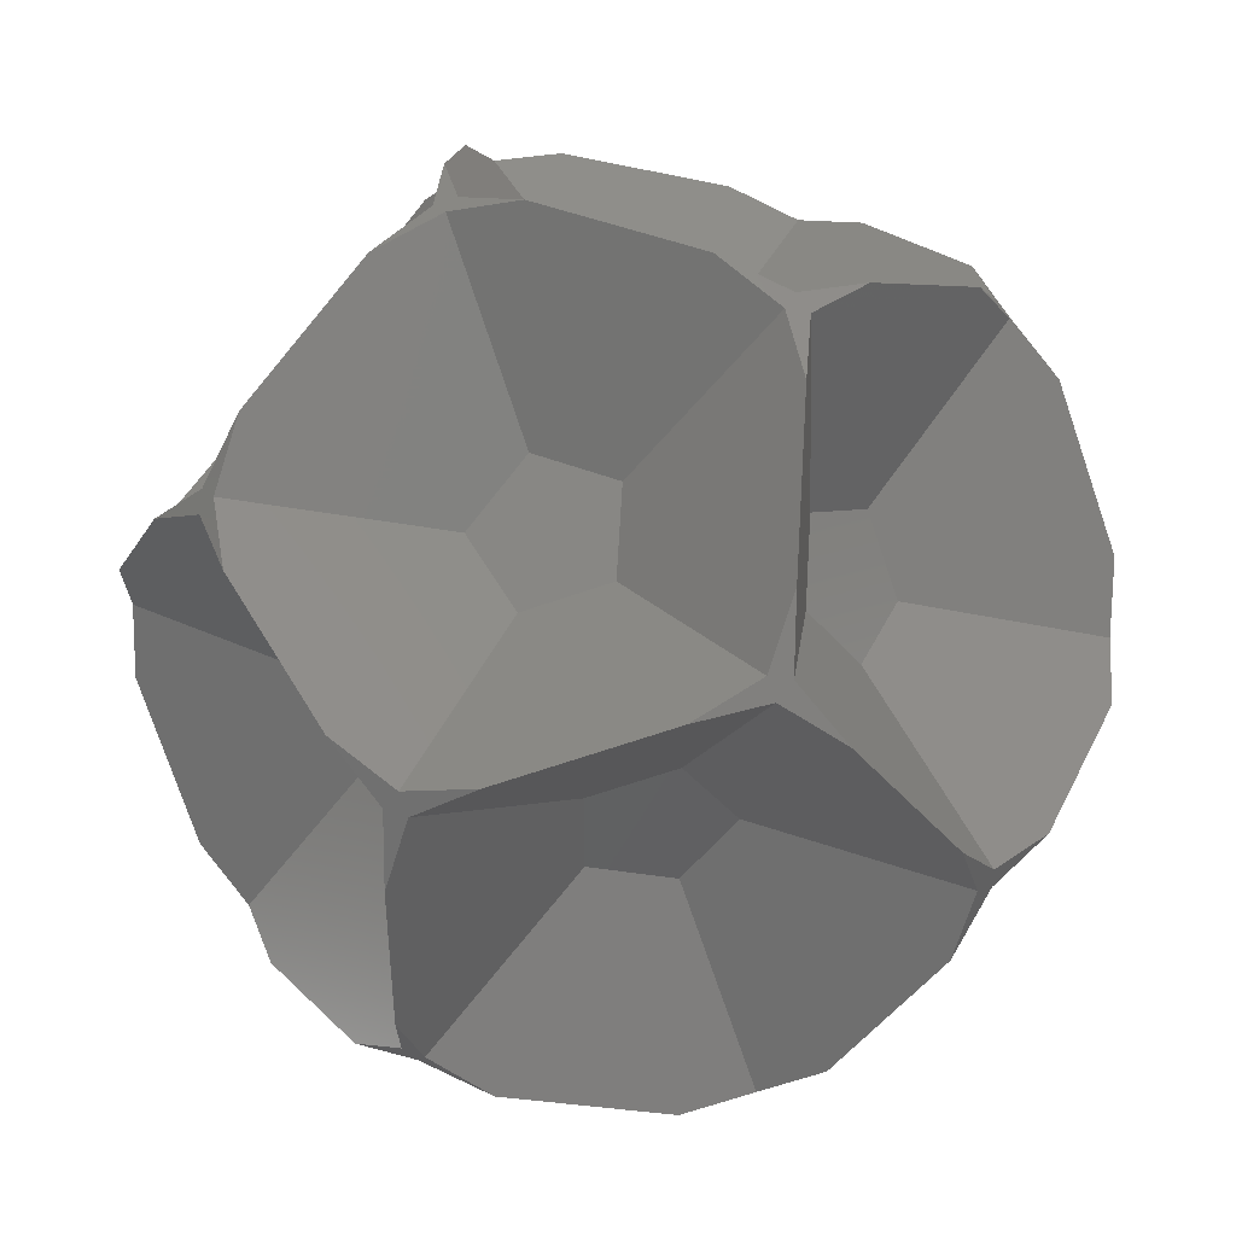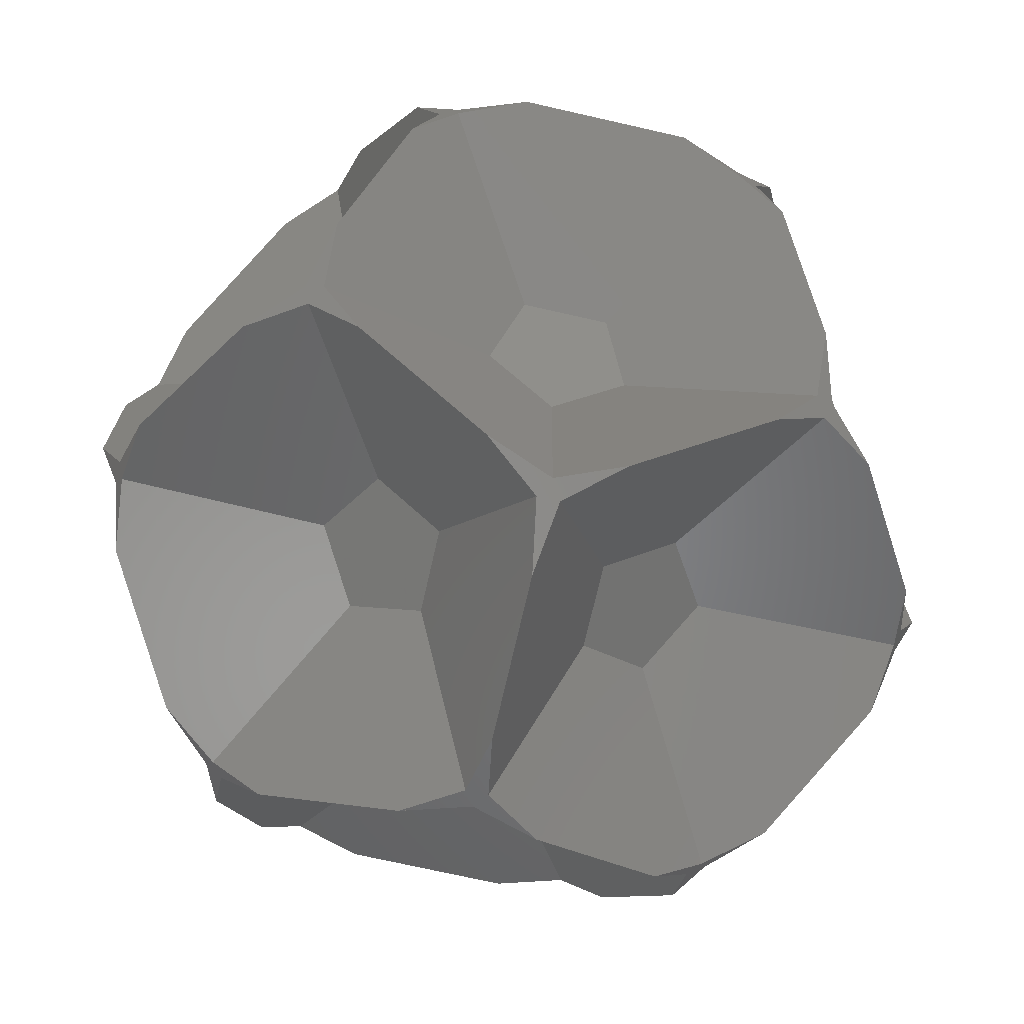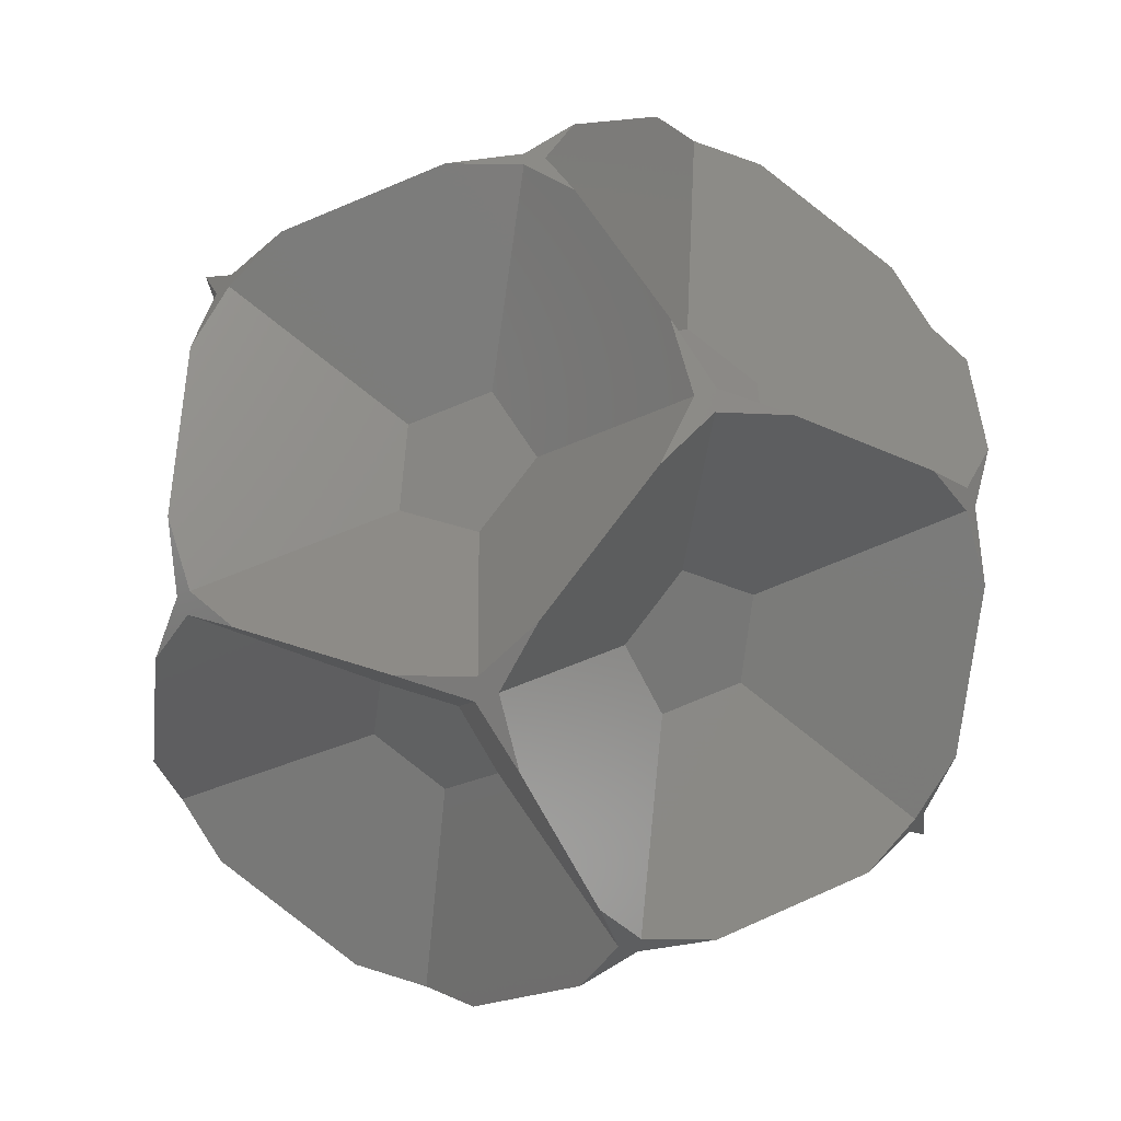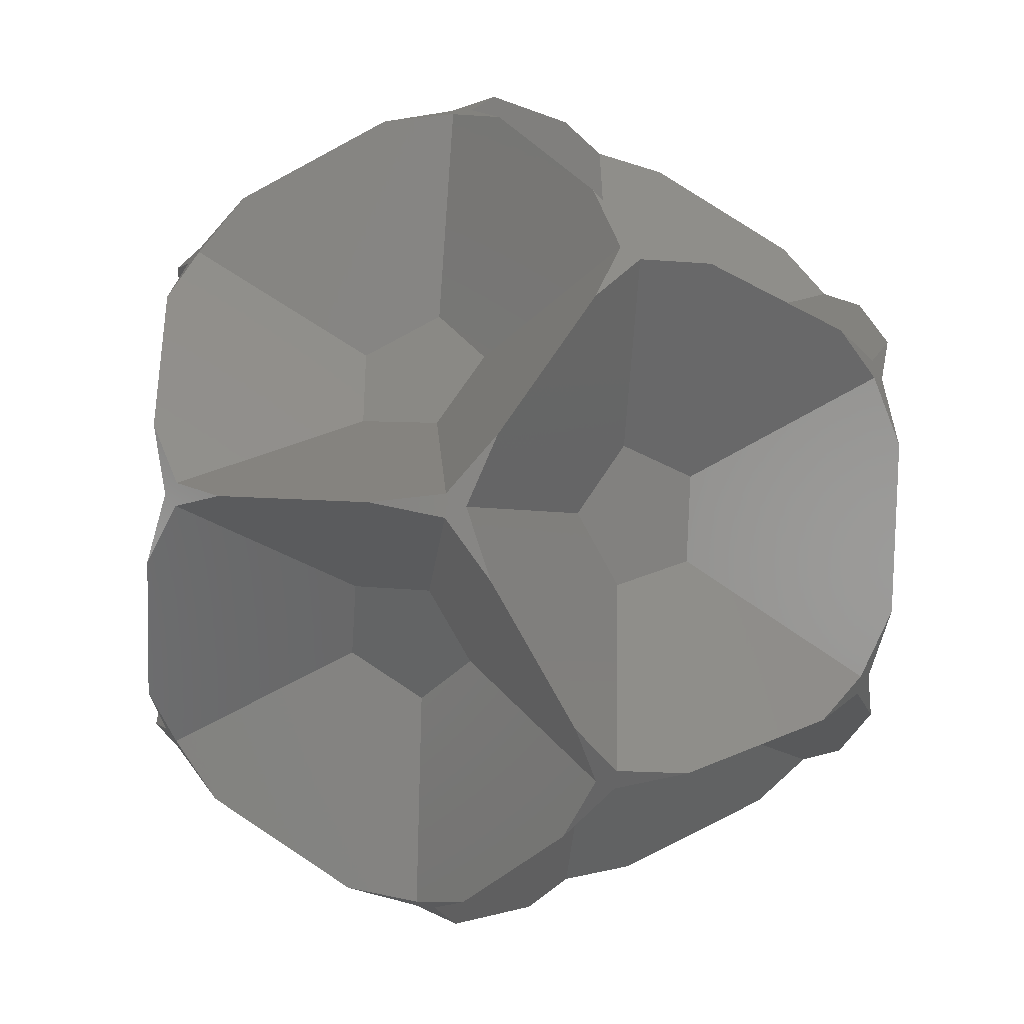
<metadata>
{"format":"stl","ext":"stl","renderer":"f3d","projection":"perspective","resolution":1024,"background":"white","views":[{"elev":44.1,"azim":-123.4,"up":"+Y"},{"elev":-72.0,"azim":108.9,"up":"+Y"},{"elev":-56.2,"azim":146.1,"up":"+Y"},{"elev":-36.3,"azim":85.5,"up":"+Y"}]}
</metadata>
<code>
# stl→obj: 272 verts, 540 faces
v 6.883e-16 -4.885e-16 3.747
v 0.3531 0.2565 3.747
v -0.1349 0.4151 3.747
v -0.4364 1.702e-16 3.747
v -0.1349 -0.4151 3.747
v 0.3531 -0.2565 3.747
v 1.359 -9.659e-16 2.907
v 1.202 0.2565 3.223
v 1.202 -0.2565 3.223
v 1.42 -0.4151 2.786
v 1.555 -8.95e-16 2.516
v 1.42 0.4151 2.786
v 1.289 0.9363 4.312
v 1.274 1.009 4.289
v 0.9009 1.155 4.454
v 1.239 0.9002 4.359
v 1.376 0.5 4.454
v 1.353 0.9002 4.289
v 1.589 1.155 4.029
v 0.4201 1.293 2.907
v 0.6153 1.063 3.223
v 0.8335 1.222 2.786
v 0.4804 1.479 2.516
v 0.04398 1.479 2.786
v 0.1273 1.222 3.223
v -0.4923 1.515 4.312
v -0.5654 1.524 4.289
v -0.8196 1.214 4.454
v -0.4733 1.457 4.359
v -0.0502 1.464 4.454
v -0.4381 1.565 4.289
v -0.607 1.868 4.029
v -1.1 0.7991 2.907
v -1.258 0.9138 2.516
v -1.393 0.4987 2.786
v -1.123 0.4987 3.223
v -0.8213 0.9138 3.223
v -0.9047 1.17 2.786
v -1.593 1.813e-15 4.312
v -1.624 -0.06692 4.289
v -1.407 -0.4045 4.454
v -1.532 1.657e-15 4.359
v -1.407 0.4045 4.454
v -1.624 0.06692 4.289
v -1.964 1.193e-15 4.029
v -1.1 -0.7991 2.907
v -0.8213 -0.9138 3.223
v -1.123 -0.4987 3.223
v -1.393 -0.4987 2.786
v -1.258 -0.9138 2.516
v -0.9047 -1.17 2.786
v -0.4923 -1.515 4.312
v -0.5654 -1.524 4.289
v -0.607 -1.868 4.029
v -0.4381 -1.565 4.289
v -0.0502 -1.464 4.454
v -0.4733 -1.457 4.359
v -0.8196 -1.214 4.454
v 1.289 -0.9363 4.312
v 1.274 -1.009 4.289
v 1.589 -1.155 4.029
v 1.353 -0.9002 4.289
v 1.376 -0.5 4.454
v 1.239 -0.9002 4.359
v 0.9009 -1.155 4.454
v 0.4201 -1.293 2.907
v 0.4804 -1.479 2.516
v 0.8335 -1.222 2.786
v 0.6153 -1.063 3.223
v 0.1273 -1.222 3.223
v 0.04398 -1.479 2.786
v 2.085 1.515 2.719
v 2.358 1.214 2.49
v 2.097 1.524 2.643
v 1.883 1.868 2.49
v 2.04 1.565 2.757
v 2.014 1.464 3.178
v 2.119 1.457 2.757
v 1.1 0.7991 1.547
v 1.123 0.4987 1.231
v 0.8213 0.9138 1.231
v 0.9047 1.17 1.668
v 1.258 0.9138 1.938
v 1.393 0.4987 1.668
v -0.7965 2.451 2.719
v -0.4253 2.618 2.49
v -0.801 2.465 2.643
v -1.195 2.368 2.49
v -0.8579 2.424 2.757
v -0.7694 2.368 3.178
v -0.7306 2.465 2.757
v 0.7965 2.451 1.735
v 0.7694 2.368 1.276
v 0.7306 2.465 1.697
v 0.4253 2.618 1.964
v 0.801 2.465 1.811
v 1.195 2.368 1.964
v 0.8579 2.424 1.697
v -0.4201 1.293 1.547
v -0.6153 1.063 1.231
v -0.8335 1.222 1.668
v -0.4804 1.479 1.938
v -0.04398 1.479 1.668
v -0.1273 1.222 1.231
v -2.578 -8.604e-16 2.719
v -2.49 -1.943e-16 3.178
v -2.57 0.06692 2.757
v -2.621 0.4045 2.49
v -2.592 -8.3e-16 2.643
v -2.621 -0.4045 2.49
v -2.57 -0.06692 2.757
v -2.085 1.515 1.735
v -2.119 1.457 1.697
v -2.358 1.214 1.964
v -2.097 1.524 1.811
v -1.883 1.868 1.964
v -2.04 1.565 1.697
v -2.014 1.464 1.276
v -1.359 -2.887e-16 1.547
v -1.42 -0.4151 1.668
v -1.555 -4.548e-16 1.938
v -1.42 0.4151 1.668
v -1.202 0.2565 1.231
v -1.202 -0.2565 1.231
v -0.7965 -2.451 2.719
v -1.195 -2.368 2.49
v -0.801 -2.465 2.643
v -0.4253 -2.618 2.49
v -0.7306 -2.465 2.757
v -0.7694 -2.368 3.178
v -0.8579 -2.424 2.757
v -2.085 -1.515 1.735
v -1.883 -1.868 1.964
v -2.097 -1.524 1.811
v -2.358 -1.214 1.964
v -2.119 -1.457 1.697
v -2.014 -1.464 1.276
v -2.04 -1.565 1.697
v -0.4201 -1.293 1.547
v -0.6153 -1.063 1.231
v -0.1273 -1.222 1.231
v -0.04398 -1.479 1.668
v -0.4804 -1.479 1.938
v -0.8335 -1.222 1.668
v 2.085 -1.515 2.719
v 2.04 -1.565 2.757
v 1.883 -1.868 2.49
v 2.097 -1.524 2.643
v 2.358 -1.214 2.49
v 2.119 -1.457 2.757
v 2.014 -1.464 3.178
v 2.578 -5.921e-16 1.735
v 2.592 -5.64e-16 1.811
v 2.621 -0.4045 1.964
v 2.57 -0.06692 1.697
v 2.49 -3.845e-16 1.276
v 2.57 0.06692 1.697
v 2.621 0.4045 1.964
v 0.7965 -2.451 1.735
v 0.8579 -2.424 1.697
v 1.195 -2.368 1.964
v 0.801 -2.465 1.811
v 0.4253 -2.618 1.964
v 0.7306 -2.465 1.697
v 0.7694 -2.368 1.276
v 1.1 -0.7991 1.547
v 0.9047 -1.17 1.668
v 0.8213 -0.9138 1.231
v 1.123 -0.4987 1.231
v 1.393 -0.4987 1.668
v 1.258 -0.9138 1.938
v 0.4923 1.515 0.1418
v 0.0502 1.464 0
v 0.4381 1.565 0.1652
v 0.607 1.868 0.4253
v 0.5654 1.524 0.1652
v 0.8196 1.214 0
v 0.4733 1.457 0.09487
v -1.289 0.9363 0.1418
v -1.353 0.9002 0.1652
v -1.589 1.155 0.4253
v -1.274 1.009 0.1652
v -0.9009 1.155 0
v -1.239 0.9002 0.09487
v -1.376 0.5 0
v -1.289 -0.9363 0.1418
v -0.9009 -1.155 0
v -1.274 -1.009 0.1652
v -1.589 -1.155 0.4253
v -1.353 -0.9002 0.1652
v -1.376 -0.5 0
v -1.239 -0.9002 0.09487
v 0.4923 -1.515 0.1418
v 0.8196 -1.214 0
v 0.5654 -1.524 0.1652
v 0.607 -1.868 0.4253
v 0.4381 -1.565 0.1652
v 0.0502 -1.464 0
v 0.4733 -1.457 0.09487
v 1.593 9.252e-18 0.1418
v 1.532 -4.43e-18 0.09487
v 1.407 0.4045 0
v 1.624 0.06692 0.1652
v 1.964 -1.282e-16 0.4253
v 1.624 -0.06692 0.1652
v 1.407 -0.4045 0
v -9.437e-17 -4.441e-17 0.7071
v 0.4364 -3.302e-17 0.7071
v 0.1349 -0.4151 0.7071
v -0.3531 -0.2565 0.7071
v -0.3531 0.2565 0.7071
v 0.1349 0.4151 0.7071
v 0.8005 -0.5816 0.2673
v -0.3058 -0.9411 0.2673
v -0.9895 -1.665e-16 0.2673
v -0.3058 0.9411 0.2673
v 0.8005 0.5816 0.2673
v 0.7543 -1.711 1.077
v 1.06 -0.7702 0.4656
v 1.861 -0.1885 1.077
v 2.05 -0.7702 2.067
v 1.366 -1.711 2.067
v -1.394 -1.246 1.077
v -0.4049 -1.246 0.4656
v 0.3956 -1.828 1.077
v -0.09913 -2.187 2.067
v -1.205 -1.828 2.067
v -1.616 0.9411 1.077
v -1.31 -1.85e-16 0.4656
v -1.616 -0.9411 1.077
v -2.111 -0.5816 2.067
v -2.111 0.5816 2.067
v 0.3956 1.828 1.077
v -0.4049 1.246 0.4656
v -1.394 1.246 1.077
v -1.205 1.828 2.067
v -0.09913 2.187 2.067
v 1.861 0.1885 1.077
v 1.06 0.7702 0.4656
v 0.7543 1.711 1.077
v 1.366 1.711 2.067
v 2.05 0.7702 2.067
v 1.205 -1.828 2.387
v 1.394 -1.246 3.377
v 0.4049 -1.246 3.988
v -0.3956 -1.828 3.377
v 0.09913 -2.187 2.387
v -1.366 -1.711 2.387
v -0.7543 -1.711 3.377
v -1.06 -0.7702 3.988
v -1.861 -0.1885 3.377
v -2.05 -0.7702 2.387
v -2.05 0.7702 2.387
v -1.861 0.1885 3.377
v -1.06 0.7702 3.988
v -0.7543 1.711 3.377
v -1.366 1.711 2.387
v 0.09913 2.187 2.387
v -0.3956 1.828 3.377
v 0.4049 1.246 3.988
v 1.394 1.246 3.377
v 1.205 1.828 2.387
v 2.111 0.5816 2.387
v 1.616 0.9411 3.377
v 1.31 -5.921e-16 3.988
v 1.616 -0.9411 3.377
v 2.111 -0.5816 2.387
v -0.8005 -0.5816 4.187
v 0.3058 -0.9411 4.187
v 0.9895 -3.516e-16 4.187
v 0.3058 0.9411 4.187
v -0.8005 0.5816 4.187
f 1 2 3
f 1 3 4
f 1 4 5
f 1 5 6
f 1 6 2
f 7 8 9
f 7 9 10
f 7 10 11
f 7 11 12
f 7 12 8
f 13 14 15
f 13 15 16
f 13 16 17
f 13 17 18
f 13 18 19
f 13 19 14
f 20 21 22
f 20 22 23
f 20 23 24
f 20 24 25
f 20 25 21
f 26 27 28
f 26 28 29
f 26 29 30
f 26 30 31
f 26 31 32
f 26 32 27
f 33 34 35
f 33 35 36
f 33 36 37
f 33 37 38
f 33 38 34
f 39 40 41
f 39 41 42
f 39 42 43
f 39 43 44
f 39 44 45
f 39 45 40
f 46 47 48
f 46 48 49
f 46 49 50
f 46 50 51
f 46 51 47
f 52 53 54
f 52 54 55
f 52 55 56
f 52 56 57
f 52 57 58
f 52 58 53
f 59 60 61
f 59 61 62
f 59 62 63
f 59 63 64
f 59 64 65
f 59 65 60
f 66 67 68
f 66 68 69
f 66 69 70
f 66 70 71
f 66 71 67
f 72 73 74
f 72 74 75
f 72 75 76
f 72 76 77
f 72 77 78
f 72 78 73
f 79 80 81
f 79 81 82
f 79 82 83
f 79 83 84
f 79 84 80
f 85 86 87
f 85 87 88
f 85 88 89
f 85 89 90
f 85 90 91
f 85 91 86
f 92 93 94
f 92 94 95
f 92 95 96
f 92 96 97
f 92 97 98
f 92 98 93
f 99 100 101
f 99 101 102
f 99 102 103
f 99 103 104
f 99 104 100
f 105 106 107
f 105 107 108
f 105 108 109
f 105 109 110
f 105 110 111
f 105 111 106
f 112 113 114
f 112 114 115
f 112 115 116
f 112 116 117
f 112 117 118
f 112 118 113
f 119 120 121
f 119 121 122
f 119 122 123
f 119 123 124
f 119 124 120
f 125 126 127
f 125 127 128
f 125 128 129
f 125 129 130
f 125 130 131
f 125 131 126
f 132 133 134
f 132 134 135
f 132 135 136
f 132 136 137
f 132 137 138
f 132 138 133
f 139 140 141
f 139 141 142
f 139 142 143
f 139 143 144
f 139 144 140
f 145 146 147
f 145 147 148
f 145 148 149
f 145 149 150
f 145 150 151
f 145 151 146
f 152 153 154
f 152 154 155
f 152 155 156
f 152 156 157
f 152 157 158
f 152 158 153
f 159 160 161
f 159 161 162
f 159 162 163
f 159 163 164
f 159 164 165
f 159 165 160
f 166 167 168
f 166 168 169
f 166 169 170
f 166 170 171
f 166 171 167
f 172 173 174
f 172 174 175
f 172 175 176
f 172 176 177
f 172 177 178
f 172 178 173
f 179 180 181
f 179 181 182
f 179 182 183
f 179 183 184
f 179 184 185
f 179 185 180
f 186 187 188
f 186 188 189
f 186 189 190
f 186 190 191
f 186 191 192
f 186 192 187
f 193 194 195
f 193 195 196
f 193 196 197
f 193 197 198
f 193 198 199
f 193 199 194
f 200 201 202
f 200 202 203
f 200 203 204
f 200 204 205
f 200 205 206
f 200 206 201
f 207 208 209
f 207 209 210
f 207 210 211
f 207 211 212
f 207 212 208
f 213 209 208
f 213 208 201
f 213 201 206
f 213 206 194
f 213 194 199
f 213 199 209
f 214 210 209
f 214 209 199
f 214 199 198
f 214 198 187
f 214 187 192
f 214 192 210
f 215 211 210
f 215 210 192
f 215 192 191
f 215 191 185
f 215 185 184
f 215 184 211
f 216 212 211
f 216 211 184
f 216 184 183
f 216 183 173
f 216 173 178
f 216 178 212
f 217 208 212
f 217 212 178
f 217 178 177
f 217 177 202
f 217 202 201
f 217 201 208
f 218 168 167
f 218 167 160
f 218 160 165
f 218 165 196
f 218 196 195
f 218 195 168
f 219 169 168
f 219 168 195
f 219 195 194
f 219 194 206
f 219 206 205
f 219 205 169
f 220 170 169
f 220 169 205
f 220 205 204
f 220 204 156
f 220 156 155
f 220 155 170
f 221 171 170
f 221 170 155
f 221 155 154
f 221 154 149
f 221 149 148
f 221 148 171
f 222 167 171
f 222 171 148
f 222 148 147
f 222 147 161
f 222 161 160
f 222 160 167
f 223 140 144
f 223 144 138
f 223 138 137
f 223 137 189
f 223 189 188
f 223 188 140
f 224 141 140
f 224 140 188
f 224 188 187
f 224 187 198
f 224 198 197
f 224 197 141
f 225 142 141
f 225 141 197
f 225 197 196
f 225 196 165
f 225 165 164
f 225 164 142
f 226 143 142
f 226 142 164
f 226 164 163
f 226 163 128
f 226 128 127
f 226 127 143
f 227 144 143
f 227 143 127
f 227 127 126
f 227 126 133
f 227 133 138
f 227 138 144
f 228 123 122
f 228 122 113
f 228 113 118
f 228 118 181
f 228 181 180
f 228 180 123
f 229 124 123
f 229 123 180
f 229 180 185
f 229 185 191
f 229 191 190
f 229 190 124
f 230 120 124
f 230 124 190
f 230 190 189
f 230 189 137
f 230 137 136
f 230 136 120
f 231 121 120
f 231 120 136
f 231 136 135
f 231 135 110
f 231 110 109
f 231 109 121
f 232 122 121
f 232 121 109
f 232 109 108
f 232 108 114
f 232 114 113
f 232 113 122
f 233 104 103
f 233 103 94
f 233 94 93
f 233 93 175
f 233 175 174
f 233 174 104
f 234 100 104
f 234 104 174
f 234 174 173
f 234 173 183
f 234 183 182
f 234 182 100
f 235 101 100
f 235 100 182
f 235 182 181
f 235 181 118
f 235 118 117
f 235 117 101
f 236 102 101
f 236 101 117
f 236 117 116
f 236 116 88
f 236 88 87
f 236 87 102
f 237 103 102
f 237 102 87
f 237 87 86
f 237 86 95
f 237 95 94
f 237 94 103
f 238 80 84
f 238 84 157
f 238 157 156
f 238 156 204
f 238 204 203
f 238 203 80
f 239 81 80
f 239 80 203
f 239 203 202
f 239 202 177
f 239 177 176
f 239 176 81
f 240 82 81
f 240 81 176
f 240 176 175
f 240 175 93
f 240 93 98
f 240 98 82
f 241 83 82
f 241 82 98
f 241 98 97
f 241 97 75
f 241 75 74
f 241 74 83
f 242 84 83
f 242 83 74
f 242 74 73
f 242 73 158
f 242 158 157
f 242 157 84
f 243 68 67
f 243 67 162
f 243 162 161
f 243 161 147
f 243 147 146
f 243 146 68
f 244 69 68
f 244 68 146
f 244 146 151
f 244 151 61
f 244 61 60
f 244 60 69
f 245 70 69
f 245 69 60
f 245 60 65
f 245 65 56
f 245 56 55
f 245 55 70
f 246 71 70
f 246 70 55
f 246 55 54
f 246 54 130
f 246 130 129
f 246 129 71
f 247 67 71
f 247 71 129
f 247 129 128
f 247 128 163
f 247 163 162
f 247 162 67
f 248 51 50
f 248 50 134
f 248 134 133
f 248 133 126
f 248 126 131
f 248 131 51
f 249 47 51
f 249 51 131
f 249 131 130
f 249 130 54
f 249 54 53
f 249 53 47
f 250 48 47
f 250 47 53
f 250 53 58
f 250 58 41
f 250 41 40
f 250 40 48
f 251 49 48
f 251 48 40
f 251 40 45
f 251 45 106
f 251 106 111
f 251 111 49
f 252 50 49
f 252 49 111
f 252 111 110
f 252 110 135
f 252 135 134
f 252 134 50
f 253 35 34
f 253 34 115
f 253 115 114
f 253 114 108
f 253 108 107
f 253 107 35
f 254 36 35
f 254 35 107
f 254 107 106
f 254 106 45
f 254 45 44
f 254 44 36
f 255 37 36
f 255 36 44
f 255 44 43
f 255 43 28
f 255 28 27
f 255 27 37
f 256 38 37
f 256 37 27
f 256 27 32
f 256 32 90
f 256 90 89
f 256 89 38
f 257 34 38
f 257 38 89
f 257 89 88
f 257 88 116
f 257 116 115
f 257 115 34
f 258 24 23
f 258 23 96
f 258 96 95
f 258 95 86
f 258 86 91
f 258 91 24
f 259 25 24
f 259 24 91
f 259 91 90
f 259 90 32
f 259 32 31
f 259 31 25
f 260 21 25
f 260 25 31
f 260 31 30
f 260 30 15
f 260 15 14
f 260 14 21
f 261 22 21
f 261 21 14
f 261 14 19
f 261 19 77
f 261 77 76
f 261 76 22
f 262 23 22
f 262 22 76
f 262 76 75
f 262 75 97
f 262 97 96
f 262 96 23
f 263 12 11
f 263 11 153
f 263 153 158
f 263 158 73
f 263 73 78
f 263 78 12
f 264 8 12
f 264 12 78
f 264 78 77
f 264 77 19
f 264 19 18
f 264 18 8
f 265 9 8
f 265 8 18
f 265 18 17
f 265 17 63
f 265 63 62
f 265 62 9
f 266 10 9
f 266 9 62
f 266 62 61
f 266 61 151
f 266 151 150
f 266 150 10
f 267 11 10
f 267 10 150
f 267 150 149
f 267 149 154
f 267 154 153
f 267 153 11
f 268 5 4
f 268 4 42
f 268 42 41
f 268 41 58
f 268 58 57
f 268 57 5
f 269 6 5
f 269 5 57
f 269 57 56
f 269 56 65
f 269 65 64
f 269 64 6
f 270 2 6
f 270 6 64
f 270 64 63
f 270 63 17
f 270 17 16
f 270 16 2
f 271 3 2
f 271 2 16
f 271 16 15
f 271 15 30
f 271 30 29
f 271 29 3
f 272 4 3
f 272 3 29
f 272 29 28
f 272 28 43
f 272 43 42
f 272 42 4

</code>
